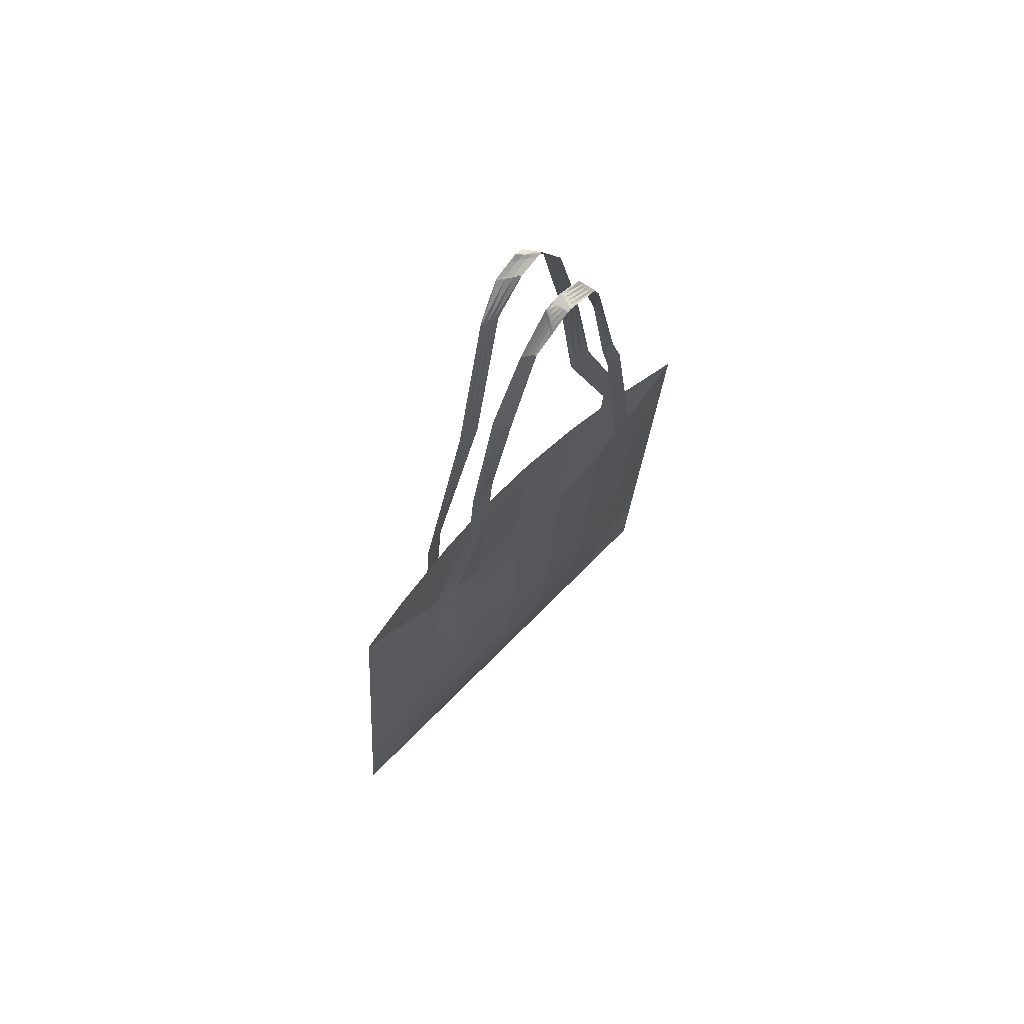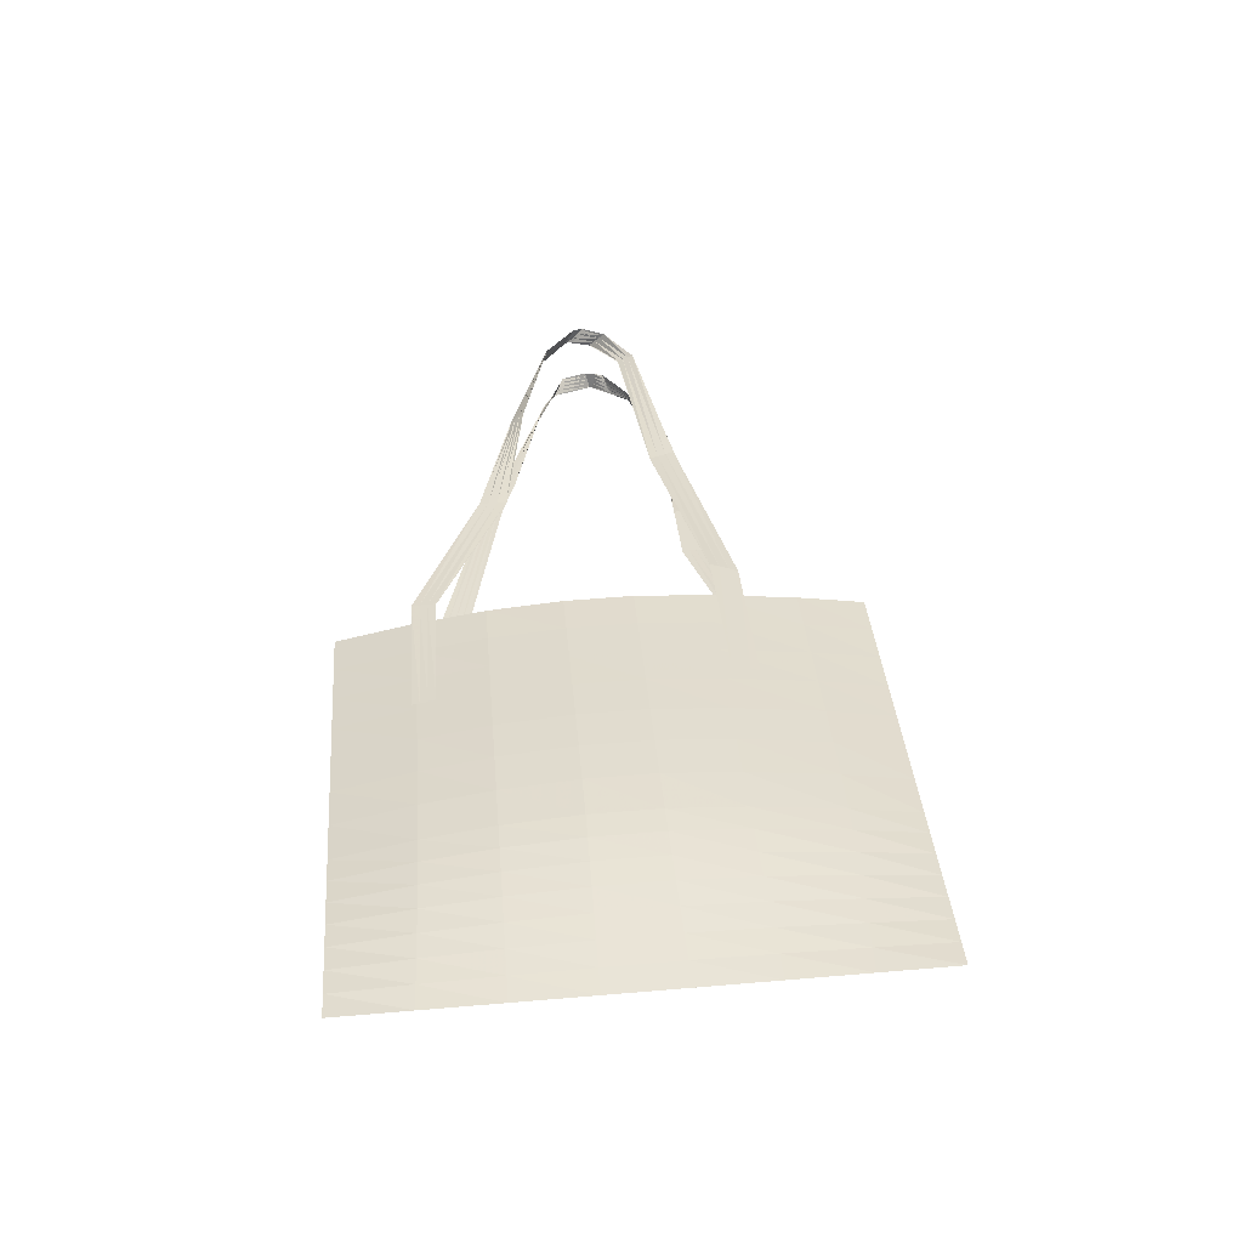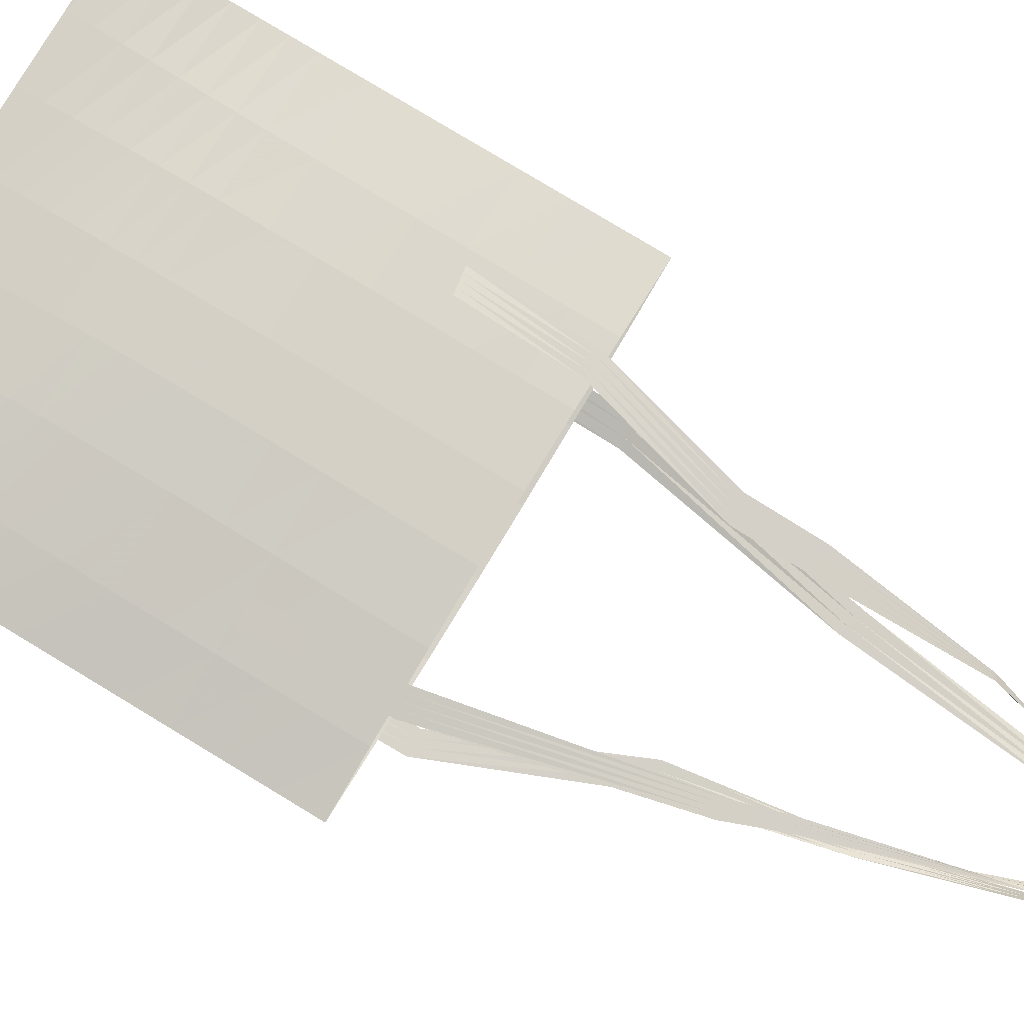
<metadata>
{"format":"obj","ext":"obj","renderer":"f3d","projection":"perspective","resolution":1024,"background":"white","views":[{"elev":69.4,"azim":-46.5,"up":"+Y"},{"elev":-55.0,"azim":-177.9,"up":"+Y"},{"elev":80.0,"azim":116.6,"up":"+Z"}]}
</metadata>
<code>
v -226 136.1 971.2
v -225.5 145.8 971.2
v -227.6 164.1 971.3
v -228.4 167.6 971.3
v -230 177.4 971.3
v -231.8 184.1 971.3
v -233.7 184.9 971.3
v -234.4 184.7 971.3
v -235.1 184.5 971.3
v -237.5 180.8 971.3
v -240.3 174.3 971.3
v -242.7 163.1 971.3
v -243.2 157.7 971.3
v -247 147 970.9
v -247.9 138.2 971
v -225.5 136.1 971.1
v -225 145.9 971.1
v -227.3 164.1 971.3
v -228.2 167.6 971.3
v -230.1 178.4 971.5
v -231.7 183.8 971.5
v -233.8 184.9 971.6
v -234.4 184.7 971.6
v -235.2 184.3 971.6
v -237.4 181.2 971.6
v -240.2 174.3 971.6
v -242.2 163.1 971.3
v -242.7 157.7 971.3
v -246.5 147 971
v -247.4 138.2 971.2
v -225 136.1 971.1
v -224.5 146 971.1
v -227 164.1 971.3
v -227.9 167.6 971.3
v -230.2 179.3 971.6
v -231.5 183.5 971.7
v -233.8 184.8 971.9
v -234.3 184.7 971.9
v -235.4 184 971.9
v -237.4 181.5 971.8
v -240 174.3 971.9
v -241.7 163.1 971.3
v -242.2 157.7 971.3
v -246 147 971
v -246.9 138.3 971.3
v -224.5 136.1 971
v -224 146.1 971
v -226.7 164.2 971.3
v -227.7 167.6 971.3
v -230.4 180.3 971.8
v -231.3 183.2 971.9
v -233.9 184.8 972.2
v -234.3 184.7 972.2
v -235.5 183.8 972.1
v -237.3 181.9 972.1
v -239.9 174.3 972.1
v -241.2 163.1 971.3
v -241.7 157.7 971.3
v -245.5 147 971.1
v -246.4 138.3 971.4
v -223.9 136.1 971
v -223.5 146.2 971
v -226.4 164.2 971.3
v -227.4 167.6 971.3
v -230.5 181.2 972
v -231.2 182.9 972.1
v -234 184.7 972.5
v -234.3 184.6 972.4
v -235.6 183.5 972.4
v -237.2 182.3 972.4
v -239.7 174.3 972.4
v -240.7 163.1 971.3
v -241.2 157.7 971.3
v -245 147 971.2
v -245.9 138.4 971.6
v -226 136.1 971.1
v -225.5 145.8 971.1
v -227.6 164.1 971.2
v -228.4 167.6 971.2
v -230 177.4 971.2
v -231.8 184.1 971.2
v -233.7 184.9 971.2
v -234.4 184.7 971.2
v -235.1 184.5 971.2
v -237.5 180.8 971.2
v -240.3 174.3 971.2
v -242.7 163.1 971.2
v -243.2 157.7 971.2
v -247 147 970.8
v -247.9 138.2 970.9
v -225.5 136.1 971
v -225 145.9 971
v -227.3 164.1 971.2
v -228.2 167.6 971.2
v -230.1 178.4 971.4
v -231.7 183.8 971.4
v -233.8 184.9 971.5
v -234.4 184.7 971.5
v -235.2 184.3 971.5
v -237.4 181.2 971.5
v -240.2 174.3 971.5
v -242.2 163.1 971.2
v -242.7 157.7 971.2
v -246.5 147 970.9
v -247.4 138.2 971.1
v -225 136.1 971
v -224.5 146 971
v -227 164.1 971.2
v -227.9 167.6 971.2
v -230.2 179.3 971.5
v -231.5 183.5 971.6
v -233.8 184.8 971.8
v -234.3 184.7 971.8
v -235.4 184 971.8
v -237.4 181.5 971.7
v -240 174.3 971.8
v -241.7 163.1 971.2
v -242.2 157.7 971.2
v -246 147 970.9
v -246.9 138.3 971.2
v -224.5 136.1 970.9
v -224 146.1 970.9
v -226.7 164.2 971.2
v -227.7 167.6 971.2
v -230.4 180.3 971.7
v -231.3 183.2 971.8
v -233.9 184.8 972.1
v -234.3 184.7 972.1
v -235.5 183.8 972
v -237.3 181.9 972
v -239.9 174.3 972
v -241.2 163.1 971.2
v -241.7 157.7 971.2
v -245.5 147 971
v -246.4 138.3 971.3
v -223.9 136.1 970.9
v -223.5 146.2 970.9
v -226.4 164.2 971.2
v -227.4 167.6 971.2
v -230.5 181.2 971.9
v -231.2 182.9 972
v -234 184.7 972.4
v -234.3 184.6 972.3
v -235.6 183.5 972.3
v -237.2 182.3 972.3
v -239.7 174.3 972.3
v -240.7 163.1 971.2
v -241.2 157.7 971.2
v -245 147 971.1
v -245.9 138.4 971.5
v -244.1 138 967.4
v -243 150.2 967.5
v -239 165.8 968.1
v -236.5 181.2 968.1
v -234.2 184.1 968.1
v -232.4 184.8 968.1
v -232.1 184.5 968.1
v -230.3 181.2 968.1
v -228.2 172 968.1
v -226.3 160.1 968.1
v -222.1 147.4 968.4
v -222.9 136.2 968.5
v -244.8 138.1 967.6
v -243.7 150.2 967.7
v -239.6 166.1 968.1
v -236.9 181.2 968
v -234.6 183.9 967.7
v -232.8 184.8 967.7
v -232.4 184.5 967.7
v -230.4 181.2 967.7
v -228.6 172 967.8
v -227 160.1 968.1
v -222.7 147.4 968.4
v -223.5 136.2 968.4
v -245.4 138.1 967.8
v -244.4 150.1 967.9
v -240.2 166.4 968.1
v -237.3 181.2 967.8
v -235 183.8 967.3
v -233.2 184.8 967.3
v -232.6 184.5 967.4
v -230.6 181.2 967.4
v -228.9 172 967.6
v -227.6 160.1 968.1
v -223.3 147.4 968.3
v -224 136.3 968.4
v -246 138.2 968.1
v -245 150.1 968.1
v -240.8 166.6 968.1
v -237.7 181.2 967.7
v -235.4 183.6 966.9
v -233.6 184.8 967
v -232.9 184.5 967
v -230.8 181.2 967
v -229.2 172 967.3
v -228.3 160.1 968.1
v -223.9 147.4 968.3
v -224.6 136.3 968.3
v -244.1 138 967.5
v -243 150.2 967.6
v -239 165.8 968.2
v -236.5 181.2 968.2
v -234.2 184.1 968.2
v -232.4 184.8 968.2
v -232.1 184.5 968.2
v -230.3 181.2 968.2
v -228.2 172 968.2
v -226.3 160.1 968.2
v -222.1 147.4 968.5
v -222.9 136.2 968.6
v -244.8 138.1 967.7
v -243.7 150.2 967.8
v -239.6 166.1 968.2
v -236.9 181.2 968
v -234.6 183.9 967.8
v -232.8 184.8 967.8
v -232.4 184.5 967.8
v -230.4 181.2 967.8
v -228.6 172 967.9
v -227 160.1 968.2
v -222.7 147.4 968.4
v -223.5 136.2 968.5
v -245.4 138.1 967.9
v -244.4 150.1 968
v -240.2 166.4 968.2
v -237.3 181.2 967.9
v -235 183.8 967.4
v -233.2 184.8 967.4
v -232.6 184.5 967.4
v -230.6 181.2 967.4
v -228.9 172 967.7
v -227.6 160.1 968.2
v -223.3 147.4 968.4
v -224 136.3 968.4
v -246 138.2 968.2
v -245 150.1 968.2
v -240.8 166.6 968.2
v -237.7 181.2 967.7
v -235.4 183.6 967
v -233.6 184.8 967
v -232.9 184.5 967.1
v -230.8 181.2 967.1
v -229.2 172 967.4
v -228.3 160.1 968.2
v -223.9 147.4 968.3
v -224.6 136.3 968.4
v -216.9 145.2 969.7
v -221.6 145.6 970.5
v -227.7 146.1 971.3
v -232.9 146.5 971.7
v -237.8 146.9 971.7
v -243.2 147.3 971.4
v -248.1 147.7 970.7
v -253.8 148.1 969.7
v -217.1 141.9 969.7
v -221.8 142.3 970.5
v -228 142.8 971.3
v -233.2 143.2 971.7
v -238.1 143.6 971.7
v -243.4 144 971.4
v -248.4 144.4 970.7
v -254 144.8 969.7
v -217.4 138.6 969.7
v -222.1 139 970.5
v -228.3 139.5 971.4
v -233.5 139.9 971.8
v -238.3 140.3 971.8
v -243.7 140.7 971.4
v -248.6 141.1 970.8
v -254.3 141.5 969.7
v -217.6 135.3 969.7
v -222.3 135.7 970.6
v -228.5 136.2 971.4
v -233.7 136.6 971.8
v -238.6 136.9 971.8
v -243.9 137.4 971.5
v -248.9 137.8 970.8
v -254.5 138.2 969.7
v -217.9 132 969.7
v -222.6 132.4 970.6
v -228.8 132.8 971.4
v -234 133.3 971.9
v -238.8 133.6 971.9
v -244.2 134.1 971.5
v -249.1 134.4 970.8
v -254.8 134.9 969.7
v -218.2 128.7 969.7
v -222.8 129.1 970.6
v -229.1 129.5 971.4
v -234.3 129.9 971.9
v -239.1 130.3 971.9
v -244.5 130.7 971.5
v -249.4 131.1 970.8
v -255.1 131.6 969.7
v -218.4 125.4 969.7
v -223.1 125.7 970.6
v -229.3 126.2 971.4
v -234.5 126.6 971.8
v -239.4 127 971.8
v -244.7 127.4 971.5
v -249.6 127.8 970.8
v -255.3 128.3 969.7
v -218.7 122.1 969.7
v -223.4 122.4 970.5
v -229.6 122.9 971.3
v -234.8 123.3 971.7
v -239.6 123.7 971.7
v -245 124.1 971.4
v -249.9 124.5 970.7
v -255.6 125 969.7
v -218.8 120.1 969.7
v -223.6 120.5 970.5
v -229.7 121 971.2
v -234.9 121.4 971.5
v -239.8 121.7 971.5
v -245.1 122.2 971.2
v -250.1 122.6 970.7
v -255.7 123 969.7
v -219 118.1 969.7
v -223.8 118.5 970.4
v -229.8 119 971
v -235 119.4 971.3
v -240 119.8 971.3
v -245.3 120.2 971
v -250.3 120.6 970.5
v -255.9 121 969.7
v -219.1 116.2 969.7
v -224.1 116.6 970.2
v -229.9 117 970.8
v -235.1 117.4 971
v -240.1 117.8 971
v -245.5 118.2 970.8
v -250.5 118.6 970.4
v -256 119.1 969.7
v -219.3 114.2 969.7
v -224.3 114.6 970.1
v -230 115.1 970.5
v -235.2 115.5 970.7
v -240.3 115.9 970.7
v -245.6 116.3 970.5
v -250.7 116.7 970.2
v -256.2 117.1 969.7
v -219.5 112.3 969.7
v -224.5 112.7 970
v -230.1 113.1 970.2
v -235.4 113.5 970.3
v -240.5 113.9 970.3
v -245.8 114.3 970.2
v -251 114.7 970
v -256.3 115.2 969.7
v -219.6 110.3 969.7
v -224.8 110.7 969.8
v -230.2 111.1 969.9
v -235.5 111.5 970
v -240.7 111.9 970
v -245.9 112.4 970
v -251.2 112.8 969.9
v -256.5 113.2 969.7
v -219.8 108.3 969.7
v -225 108.7 969.7
v -230.3 109.2 969.7
v -235.6 109.6 969.7
v -240.8 110 969.7
v -246.1 110.4 969.7
v -251.4 110.8 969.7
v -256.7 111.2 969.7
v -253.8 148.1 969.7
v -249 147.8 968.9
v -242.9 147.3 968.1
v -237.7 146.9 967.7
v -232.8 146.5 967.7
v -227.5 146.1 968
v -222.5 145.7 968.7
v -216.9 145.2 969.7
v -254 144.8 969.7
v -249.3 144.4 968.9
v -243.1 144 968.1
v -237.9 143.6 967.7
v -233.1 143.2 967.7
v -227.7 142.7 968
v -222.8 142.4 968.7
v -217.1 141.9 969.7
v -254.3 141.5 969.7
v -249.6 141.1 968.9
v -243.4 140.7 968
v -238.2 140.2 967.6
v -233.3 139.9 967.6
v -228 139.4 968
v -223 139.1 968.6
v -217.4 138.6 969.7
v -254.5 138.2 969.7
v -249.8 137.8 968.8
v -243.6 137.3 968
v -238.4 136.9 967.6
v -233.6 136.6 967.6
v -228.2 136.1 967.9
v -223.3 135.7 968.6
v -217.6 135.3 969.7
v -254.8 134.9 969.7
v -250.1 134.5 968.8
v -243.9 134 968
v -238.7 133.6 967.5
v -233.9 133.2 967.5
v -228.5 132.8 967.9
v -223.6 132.4 968.6
v -217.9 132 969.7
v -255.1 131.6 969.7
v -250.4 131.2 968.8
v -244.2 130.7 968
v -238.9 130.3 967.5
v -234.1 129.9 967.5
v -228.8 129.5 967.9
v -223.8 129.1 968.6
v -218.2 128.7 969.7
v -255.3 128.3 969.7
v -250.6 127.9 968.8
v -244.4 127.4 968
v -239.2 127 967.6
v -234.4 126.6 967.6
v -229 126.2 967.9
v -224.1 125.8 968.6
v -218.4 125.4 969.7
v -255.6 125 969.7
v -250.8 124.6 968.9
v -244.7 124.1 968.1
v -239.5 123.7 967.7
v -234.6 123.3 967.7
v -229.3 122.9 968
v -224.3 122.5 968.7
v -218.7 122.1 969.7
v -255.7 123 969.7
v -251 122.6 968.9
v -244.9 122.1 968.2
v -239.7 121.7 967.9
v -234.8 121.3 967.9
v -229.4 120.9 968.2
v -224.5 120.5 968.7
v -218.8 120.1 969.7
v -255.9 121 969.7
v -251 120.7 969
v -245.1 120.2 968.4
v -239.9 119.8 968.1
v -234.9 119.4 968.1
v -229.6 119 968.4
v -224.6 118.6 968.9
v -219 118.1 969.7
v -256 119.1 969.7
v -251.1 118.7 969.2
v -245.3 118.2 968.6
v -240 117.8 968.4
v -235 117.4 968.4
v -229.7 117 968.6
v -224.7 116.6 969
v -219.1 116.2 969.7
v -256.2 117.1 969.7
v -251.2 116.7 969.3
v -245.5 116.3 968.9
v -240.2 115.9 968.7
v -235.2 115.5 968.7
v -229.9 115 968.9
v -224.8 114.6 969.2
v -219.3 114.2 969.7
v -256.3 115.2 969.7
v -251.2 114.8 969.4
v -245.7 114.3 969.2
v -240.4 113.9 969.1
v -235.3 113.5 969.1
v -230 113.1 969.2
v -224.8 112.7 969.4
v -219.5 112.3 969.7
v -256.5 113.2 969.7
v -251.3 112.8 969.6
v -245.9 112.4 969.5
v -240.6 111.9 969.4
v -235.4 111.5 969.4
v -230.2 111.1 969.4
v -224.9 110.7 969.5
v -219.6 110.3 969.7
v -256.7 111.2 969.7
v -246.1 110.4 969.7
v -240.8 110 969.7
v -235.6 109.6 969.7
v -230.3 109.2 969.7
v -225 108.7 969.7
v -219.8 108.3 969.7
o totebag
f 2 17 16 1
f 3 18 17 2
f 4 19 18 3
f 5 20 19 4
f 6 21 20 5
f 7 22 21 6
f 8 23 22 7
f 9 24 23 8
f 10 25 24 9
f 11 26 25 10
f 12 27 26 11
f 13 28 27 12
f 14 29 28 13
f 15 30 29 14
f 17 32 31 16
f 18 33 32 17
f 19 34 33 18
f 20 35 34 19
f 21 36 35 20
f 22 37 36 21
f 23 38 37 22
f 24 39 38 23
f 25 40 39 24
f 26 41 40 25
f 27 42 41 26
f 28 43 42 27
f 29 44 43 28
f 30 45 44 29
f 32 47 46 31
f 33 48 47 32
f 34 49 48 33
f 35 50 49 34
f 36 51 50 35
f 37 52 51 36
f 38 53 52 37
f 39 54 53 38
f 40 55 54 39
f 41 56 55 40
f 42 57 56 41
f 43 58 57 42
f 44 59 58 43
f 45 60 59 44
f 47 62 61 46
f 48 63 62 47
f 49 64 63 48
f 50 65 64 49
f 51 66 65 50
f 52 67 66 51
f 53 68 67 52
f 54 69 68 53
f 55 70 69 54
f 56 71 70 55
f 57 72 71 56
f 58 73 72 57
f 59 74 73 58
f 60 75 74 59
f 76 91 92 77
f 77 92 93 78
f 78 93 94 79
f 79 94 95 80
f 80 95 96 81
f 81 96 97 82
f 82 97 98 83
f 83 98 99 84
f 84 99 100 85
f 85 100 101 86
f 86 101 102 87
f 87 102 103 88
f 88 103 104 89
f 89 104 105 90
f 91 106 107 92
f 92 107 108 93
f 93 108 109 94
f 94 109 110 95
f 95 110 111 96
f 96 111 112 97
f 97 112 113 98
f 98 113 114 99
f 99 114 115 100
f 100 115 116 101
f 101 116 117 102
f 102 117 118 103
f 103 118 119 104
f 104 119 120 105
f 106 121 122 107
f 107 122 123 108
f 108 123 124 109
f 109 124 125 110
f 110 125 126 111
f 111 126 127 112
f 112 127 128 113
f 113 128 129 114
f 114 129 130 115
f 115 130 131 116
f 116 131 132 117
f 117 132 133 118
f 118 133 134 119
f 119 134 135 120
f 121 136 137 122
f 122 137 138 123
f 123 138 139 124
f 124 139 140 125
f 125 140 141 126
f 126 141 142 127
f 127 142 143 128
f 128 143 144 129
f 129 144 145 130
f 130 145 146 131
f 131 146 147 132
f 132 147 148 133
f 133 148 149 134
f 134 149 150 135
f 151 163 164 152
f 152 164 165 153
f 153 165 166 154
f 154 166 167 155
f 155 167 168 156
f 156 168 169 157
f 157 169 170 158
f 158 170 171 159
f 159 171 172 160
f 160 172 173 161
f 161 173 174 162
f 163 175 176 164
f 164 176 177 165
f 165 177 178 166
f 166 178 179 167
f 167 179 180 168
f 168 180 181 169
f 169 181 182 170
f 170 182 183 171
f 171 183 184 172
f 172 184 185 173
f 173 185 186 174
f 175 187 188 176
f 176 188 189 177
f 177 189 190 178
f 178 190 191 179
f 179 191 192 180
f 180 192 193 181
f 181 193 194 182
f 182 194 195 183
f 183 195 196 184
f 184 196 197 185
f 185 197 198 186
f 200 212 211 199
f 201 213 212 200
f 202 214 213 201
f 203 215 214 202
f 204 216 215 203
f 205 217 216 204
f 206 218 217 205
f 207 219 218 206
f 208 220 219 207
f 209 221 220 208
f 210 222 221 209
f 212 224 223 211
f 213 225 224 212
f 214 226 225 213
f 215 227 226 214
f 216 228 227 215
f 217 229 228 216
f 218 230 229 217
f 219 231 230 218
f 220 232 231 219
f 221 233 232 220
f 222 234 233 221
f 224 236 235 223
f 225 237 236 224
f 226 238 237 225
f 227 239 238 226
f 228 240 239 227
f 229 241 240 228
f 230 242 241 229
f 231 243 242 230
f 232 244 243 231
f 233 245 244 232
f 234 246 245 233
f 248 256 255 247
f 249 257 256 248
f 250 258 257 249
f 251 259 258 250
f 252 260 259 251
f 253 261 260 252
f 254 262 261 253
f 256 264 263 255
f 257 265 264 256
f 258 266 265 257
f 259 267 266 258
f 260 268 267 259
f 261 269 268 260
f 262 270 269 261
f 264 272 271 263
f 265 273 272 264
f 266 274 273 265
f 267 275 274 266
f 268 276 275 267
f 269 277 276 268
f 270 278 277 269
f 272 280 279 271
f 273 281 280 272
f 274 282 281 273
f 275 283 282 274
f 276 284 283 275
f 277 285 284 276
f 278 286 285 277
f 280 288 287 279
f 281 289 288 280
f 282 290 289 281
f 283 291 290 282
f 284 292 291 283
f 285 293 292 284
f 286 294 293 285
f 288 296 295 287
f 289 297 296 288
f 290 298 297 289
f 291 299 298 290
f 292 300 299 291
f 293 301 300 292
f 294 302 301 293
f 296 304 303 295
f 297 305 304 296
f 298 306 305 297
f 299 307 306 298
f 300 308 307 299
f 301 309 308 300
f 302 310 309 301
f 304 312 311 303
f 305 313 312 304
f 306 314 313 305
f 307 315 314 306
f 308 316 315 307
f 309 317 316 308
f 310 318 317 309
f 312 320 319 311
f 313 321 320 312
f 314 322 321 313
f 315 323 322 314
f 316 324 323 315
f 317 325 324 316
f 318 326 325 317
f 320 328 327 319
f 321 329 328 320
f 322 330 329 321
f 323 331 330 322
f 324 332 331 323
f 325 333 332 324
f 326 334 333 325
f 328 336 335 327
f 329 337 336 328
f 330 338 337 329
f 331 339 338 330
f 332 340 339 331
f 333 341 340 332
f 334 342 341 333
f 336 344 343 335
f 337 345 344 336
f 338 346 345 337
f 339 347 346 338
f 340 348 347 339
f 341 349 348 340
f 342 350 349 341
f 344 352 351 343
f 345 353 352 344
f 346 354 353 345
f 347 355 354 346
f 348 356 355 347
f 349 357 356 348
f 350 358 357 349
f 352 360 359 351
f 353 361 360 352
f 354 362 361 353
f 355 363 362 354
f 356 364 363 355
f 357 365 364 356
f 358 366 365 357
f 368 376 375 367
f 369 377 376 368
f 370 378 377 369
f 371 379 378 370
f 372 380 379 371
f 373 381 380 372
f 374 382 381 373
f 376 384 383 375
f 377 385 384 376
f 378 386 385 377
f 379 387 386 378
f 380 388 387 379
f 381 389 388 380
f 382 390 389 381
f 384 392 391 383
f 385 393 392 384
f 386 394 393 385
f 387 395 394 386
f 388 396 395 387
f 389 397 396 388
f 390 398 397 389
f 392 400 399 391
f 393 401 400 392
f 394 402 401 393
f 395 403 402 394
f 396 404 403 395
f 397 405 404 396
f 398 406 405 397
f 400 408 407 399
f 401 409 408 400
f 402 410 409 401
f 403 411 410 402
f 404 412 411 403
f 405 413 412 404
f 406 414 413 405
f 408 416 415 407
f 409 417 416 408
f 410 418 417 409
f 411 419 418 410
f 412 420 419 411
f 413 421 420 412
f 414 422 421 413
f 416 424 423 415
f 417 425 424 416
f 418 426 425 417
f 419 427 426 418
f 420 428 427 419
f 421 429 428 420
f 422 430 429 421
f 424 432 431 423
f 425 433 432 424
f 426 434 433 425
f 427 435 434 426
f 428 436 435 427
f 429 437 436 428
f 430 438 437 429
f 432 440 439 431
f 433 441 440 432
f 434 442 441 433
f 435 443 442 434
f 436 444 443 435
f 437 445 444 436
f 438 446 445 437
f 440 448 447 439
f 441 449 448 440
f 442 450 449 441
f 443 451 450 442
f 444 452 451 443
f 445 453 452 444
f 446 454 453 445
f 448 456 455 447
f 449 457 456 448
f 450 458 457 449
f 451 459 458 450
f 452 460 459 451
f 453 461 460 452
f 454 462 461 453
f 456 464 463 455
f 457 465 464 456
f 458 466 465 457
f 459 467 466 458
f 460 468 467 459
f 461 469 468 460
f 462 470 469 461
f 464 472 471 463
f 465 473 472 464
f 466 474 473 465
f 467 475 474 466
f 468 476 475 467
f 469 477 476 468
f 470 478 477 469
f 472 365 479 471
f 473 480 365 472
f 474 481 480 473
f 475 482 481 474
f 476 483 482 475
f 477 484 483 476
f 478 485 484 477

</code>
